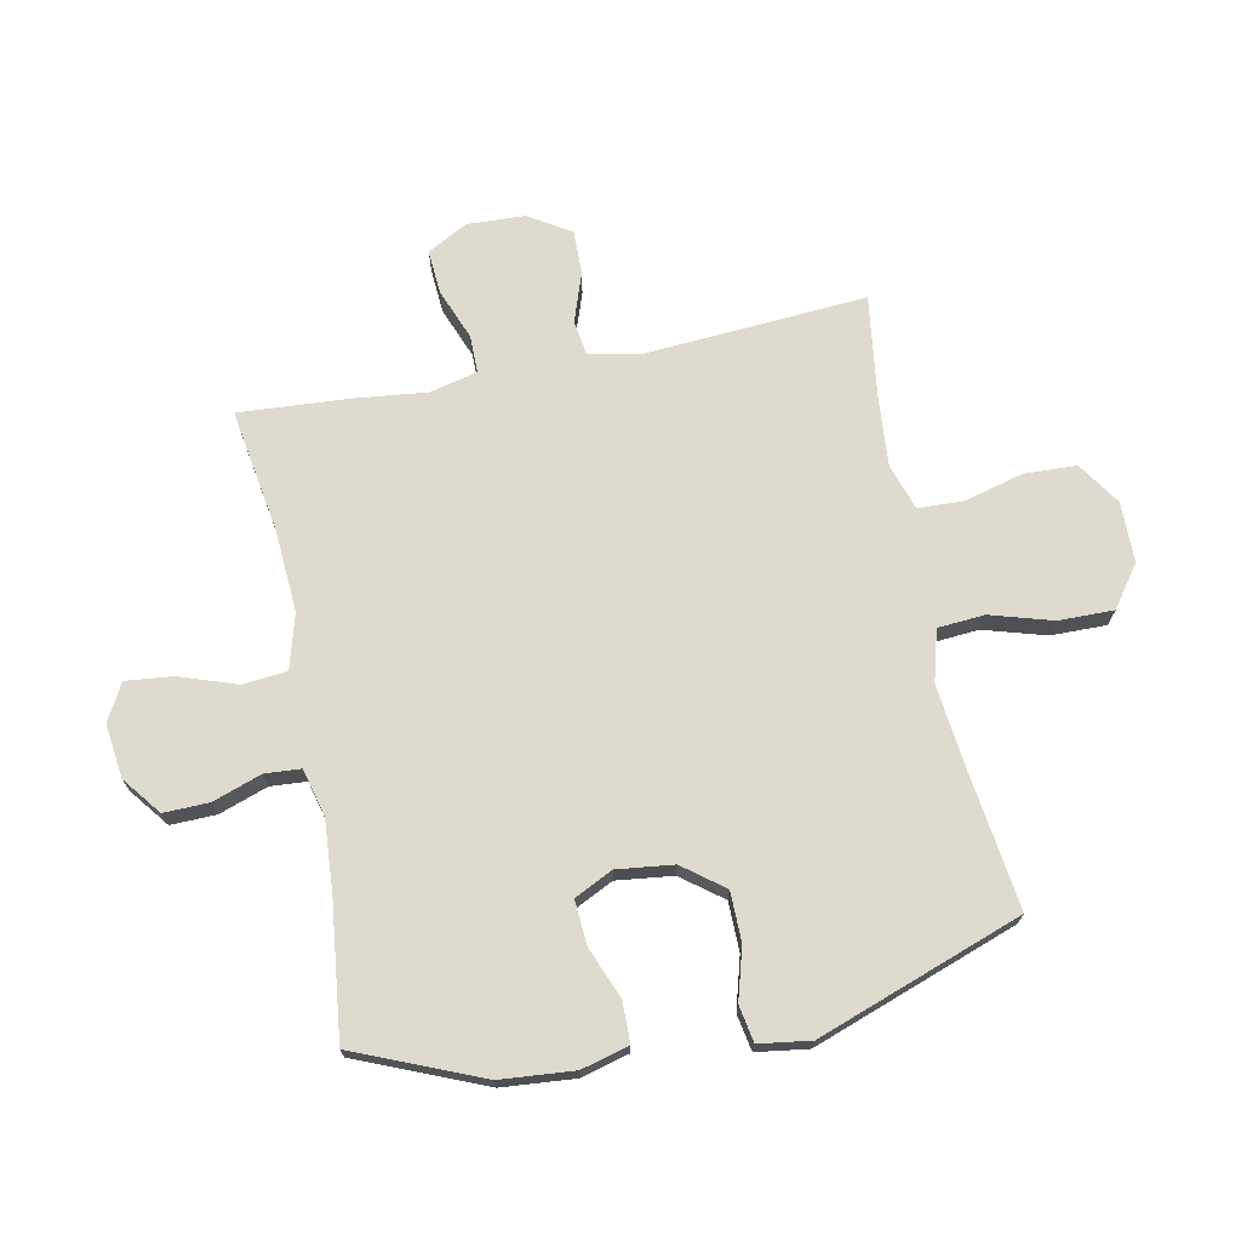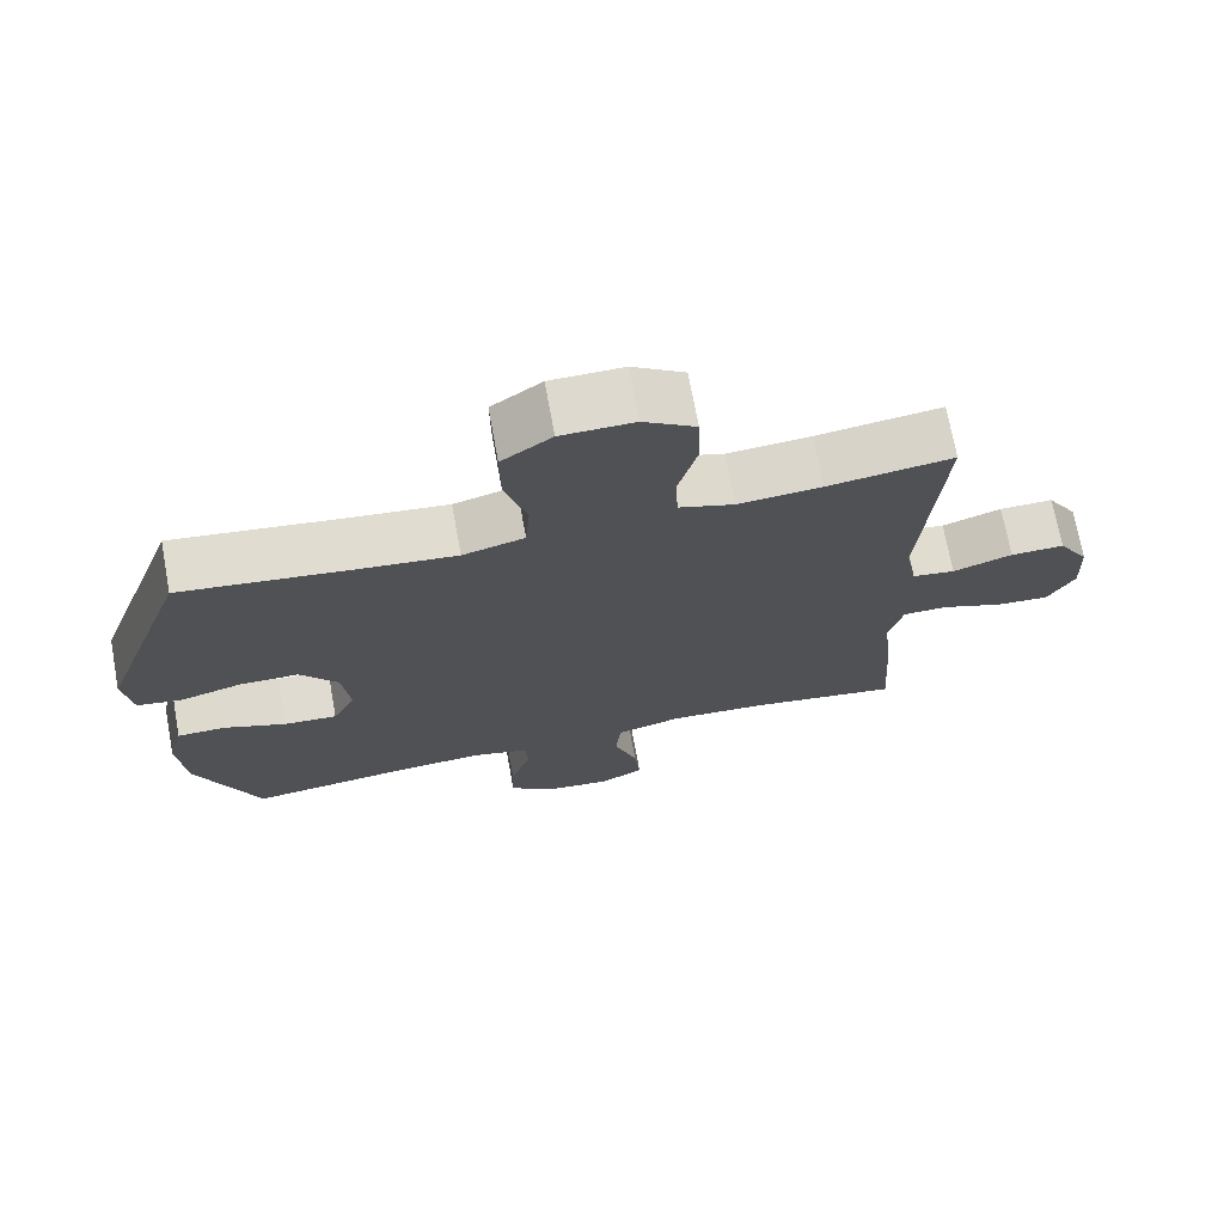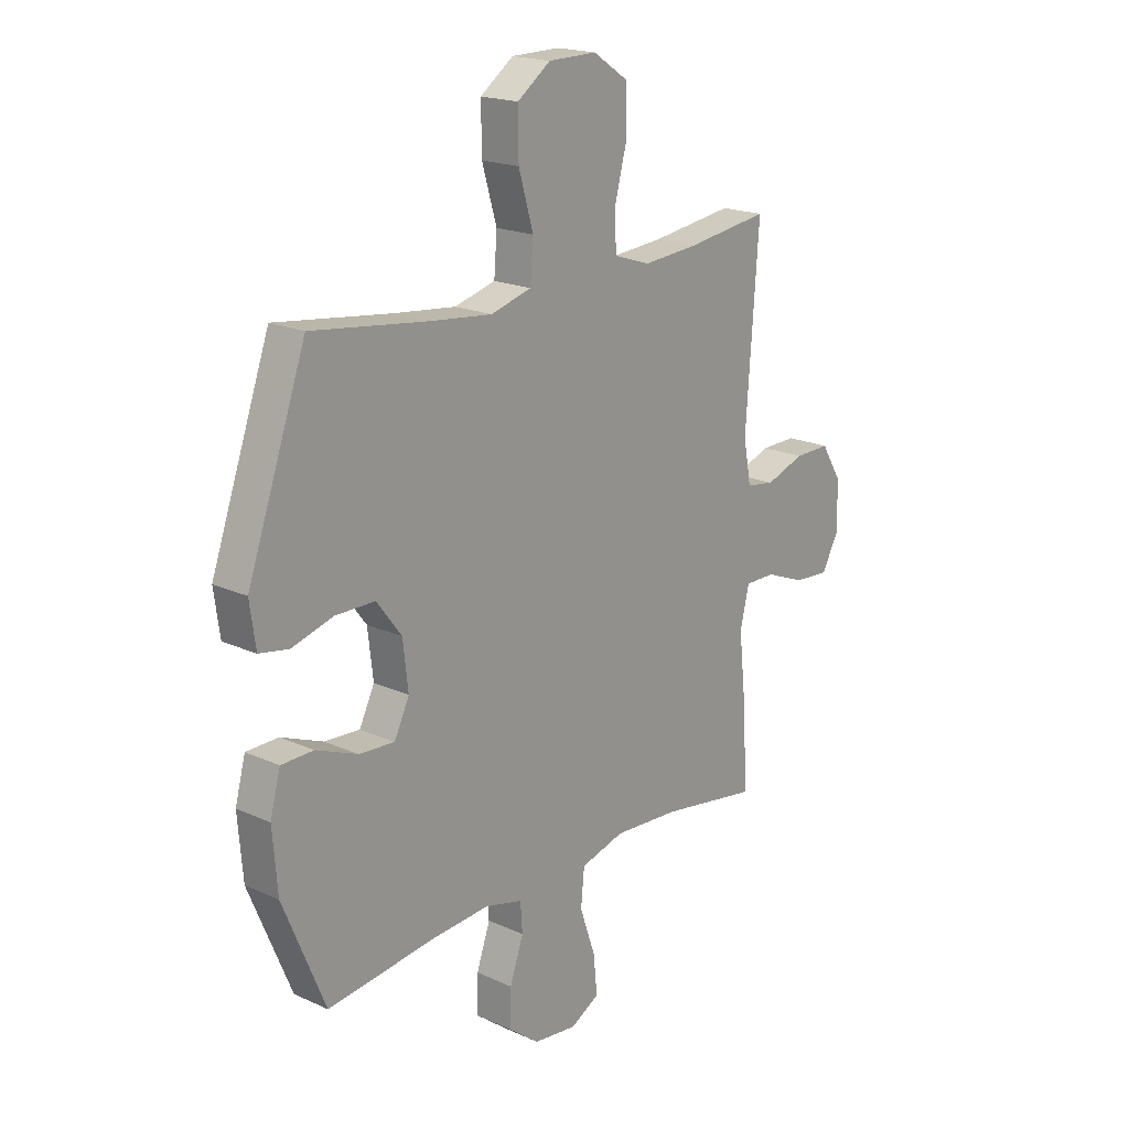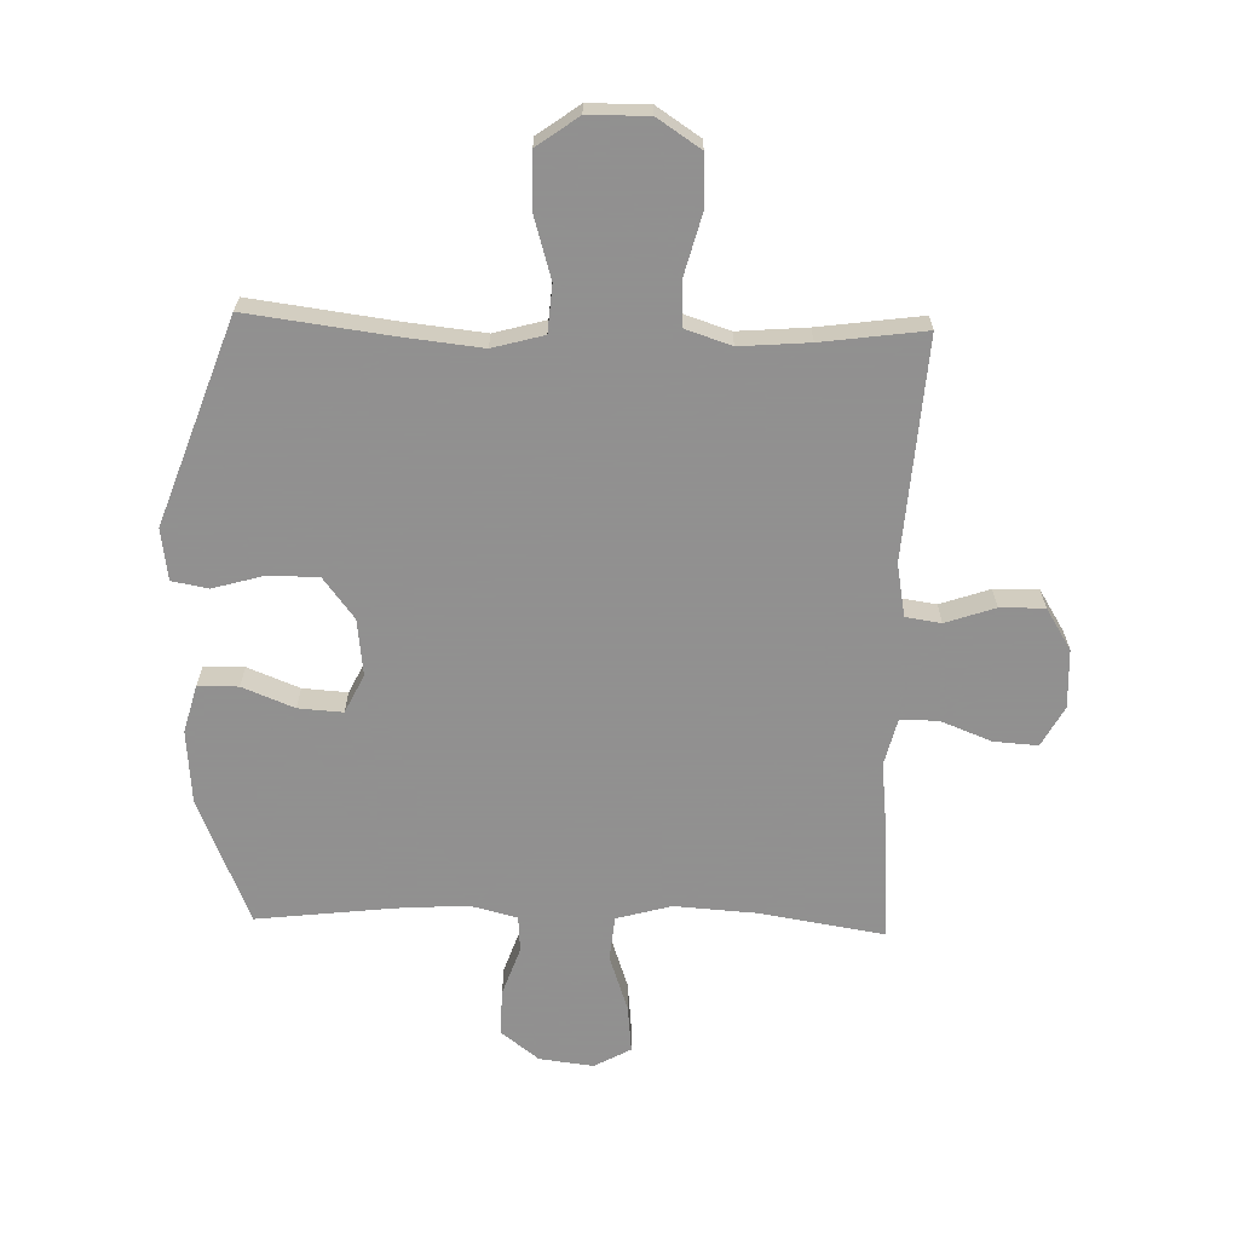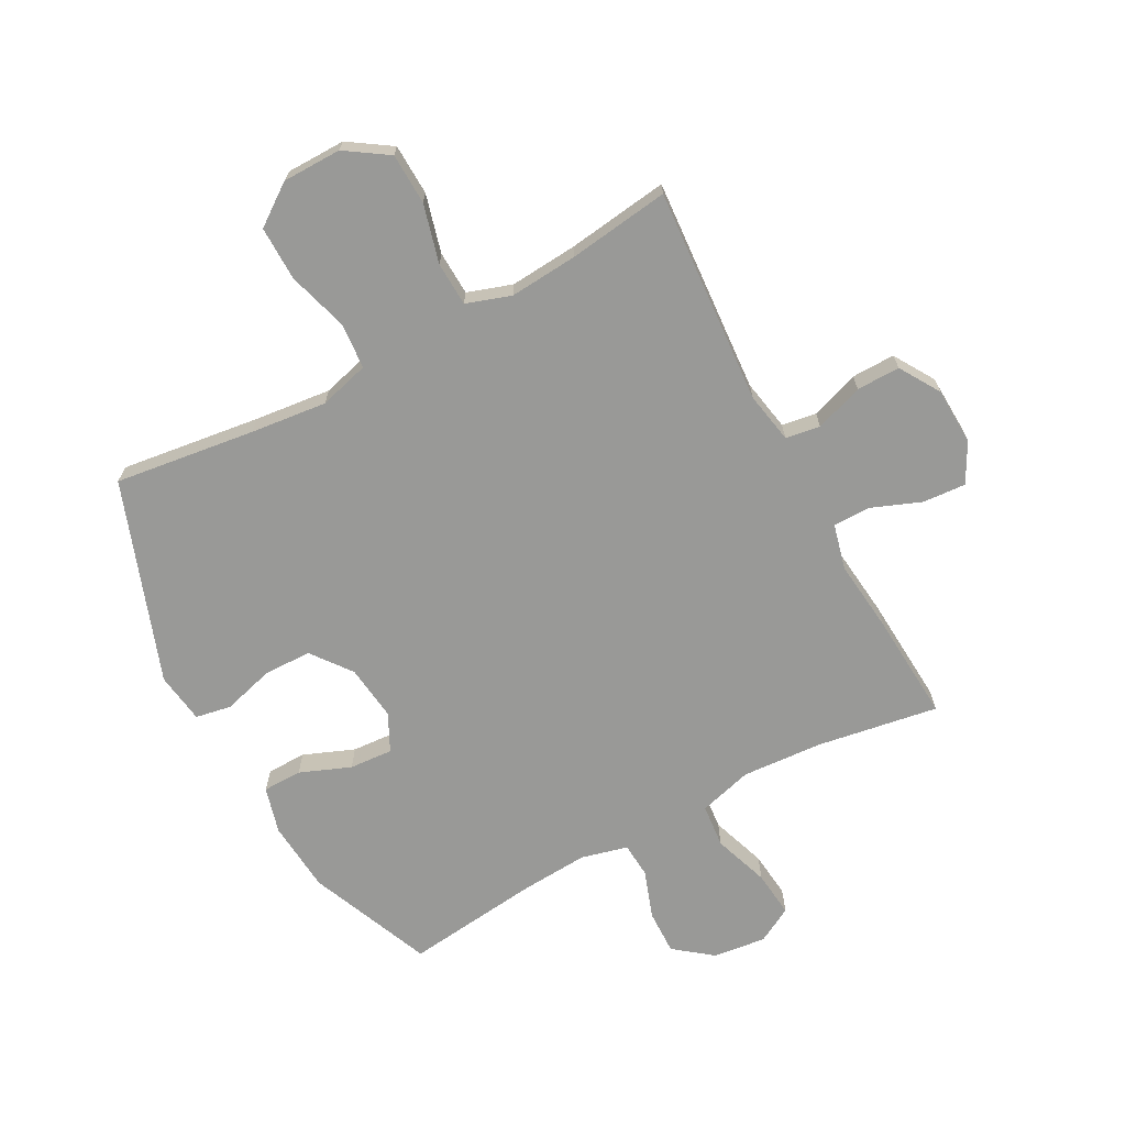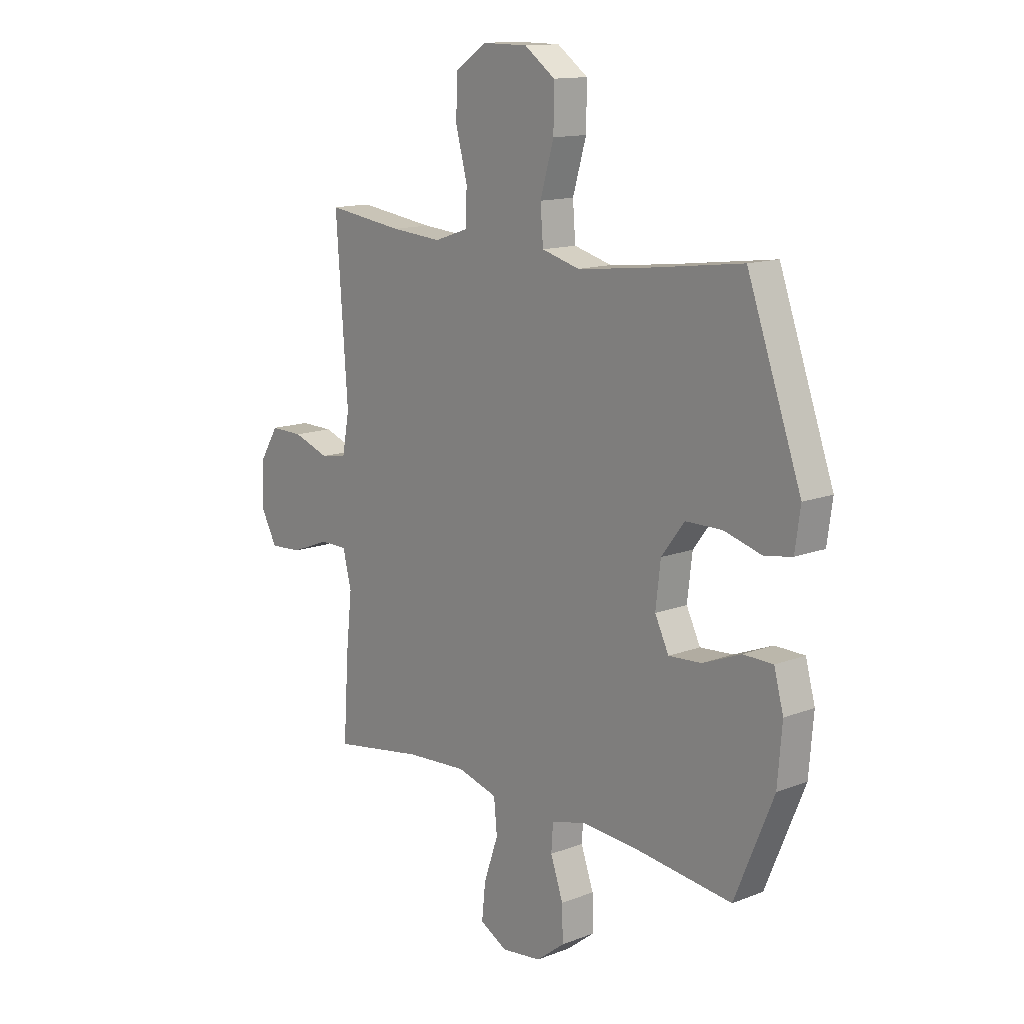
<metadata>
{"format":"obj","ext":"obj","renderer":"f3d","projection":"perspective","resolution":1024,"background":"white","views":[{"elev":71.1,"azim":-101.3,"up":"+Y"},{"elev":71.5,"azim":-10.4,"up":"+Z"},{"elev":19.2,"azim":-49.5,"up":"+Z"},{"elev":-65.8,"azim":-1.6,"up":"+Y"},{"elev":-68.8,"azim":28.3,"up":"+Y"},{"elev":13.5,"azim":-130.9,"up":"+Z"}]}
</metadata>
<code>
v -0.5 0.07 -0.5
v -0.586 0.07 -0.293
v -0.596 0.07 -0.172
v -0.575 0.07 -0.094
v -0.509 0.07 -0.093
v -0.424 0.07 -0.127
v -0.351 0.07 -0.132
v -0.32 0.07 -0.069
v -0.331 0.07 0.024
v -0.382 0.07 0.091
v -0.463 0.07 0.092
v -0.548 0.07 0.068
v -0.608 0.07 0.079
v -0.62 0.07 0.164
v -0.5 0.07 0.5
v -0.264 0.07 0.469
v -0.136 0.07 0.455
v -0.052 0.07 0.478
v -0.046 0.07 0.555
v -0.076 0.07 0.657
v -0.077 0.07 0.748
v -0.009 0.07 0.797
v 0.09 0.07 0.798
v 0.161 0.07 0.751
v 0.164 0.07 0.665
v 0.138 0.07 0.567
v 0.141 0.07 0.493
v 0.216 0.07 0.468
v 0.33 0.07 0.477
v 0.5 0.07 0.5
v 0.474 0.07 0.137
v 0.49 0.07 0.051
v 0.548 0.07 0.042
v 0.629 0.07 0.07
v 0.702 0.07 0.071
v 0.744 0.07 0.003
v 0.748 0.07 -0.093
v 0.712 0.07 -0.159
v 0.64 0.07 -0.154
v 0.556 0.07 -0.121
v 0.494 0.07 -0.121
v 0.475 0.07 -0.198
v 0.488 0.07 -0.317
v 0.5 0.07 -0.5
v 0.297 0.07 -0.467
v 0.161 0.07 -0.458
v 0.071 0.07 -0.483
v 0.064 0.07 -0.556
v 0.096 0.07 -0.649
v 0.104 0.07 -0.727
v 0.044 0.07 -0.76
v -0.045 0.07 -0.749
v -0.108 0.07 -0.7
v -0.106 0.07 -0.625
v -0.078 0.07 -0.545
v -0.082 0.07 -0.486
v -0.16 0.07 -0.466
v -0.278 0.07 -0.474
v -0.5 0 -0.5
v -0.586 0 -0.293
v -0.596 0 -0.172
v -0.575 0 -0.094
v -0.509 0 -0.093
v -0.424 0 -0.127
v -0.351 0 -0.132
v -0.32 0 -0.069
v -0.331 0 0.024
v -0.382 0 0.091
v -0.463 0 0.092
v -0.548 0 0.068
v -0.608 0 0.079
v -0.62 0 0.164
v -0.5 0 0.5
v -0.264 0 0.469
v -0.136 0 0.455
v -0.052 0 0.478
v -0.046 0 0.555
v -0.076 0 0.657
v -0.077 0 0.748
v -0.009 0 0.797
v 0.09 0 0.798
v 0.161 0 0.751
v 0.164 0 0.665
v 0.138 0 0.567
v 0.141 0 0.493
v 0.216 0 0.468
v 0.33 0 0.477
v 0.5 0 0.5
v 0.474 0 0.137
v 0.49 0 0.051
v 0.548 0 0.042
v 0.629 0 0.07
v 0.702 0 0.071
v 0.744 0 0.003
v 0.748 0 -0.093
v 0.712 0 -0.159
v 0.64 0 -0.154
v 0.556 0 -0.121
v 0.494 0 -0.121
v 0.475 0 -0.198
v 0.488 0 -0.317
v 0.5 0 -0.5
v 0.297 0 -0.467
v 0.161 0 -0.458
v 0.071 0 -0.483
v 0.064 0 -0.556
v 0.096 0 -0.649
v 0.104 0 -0.727
v 0.044 0 -0.76
v -0.045 0 -0.749
v -0.108 0 -0.7
v -0.106 0 -0.625
v -0.078 0 -0.545
v -0.082 0 -0.486
v -0.16 0 -0.466
v -0.278 0 -0.474
f 53 54 55
f 52 53 55
f 51 52 55
f 50 51 55
f 49 50 55
f 48 49 55
f 47 48 55 56
f 46 47 56 57
f 42 43 44 45
f 41 42 45 46
f 38 39 40
f 37 38 40
f 36 37 40
f 35 36 40
f 34 35 40
f 33 34 40
f 32 33 40 41
f 41 46 57
f 32 41 57
f 31 32 57
f 24 25 26
f 23 24 26
f 22 23 26
f 21 22 26
f 20 21 26
f 19 20 26
f 18 19 26 27
f 17 18 27 28
f 14 15 16
f 13 14 16
f 12 13 16
f 11 12 16
f 10 11 16 17
f 9 10 17 28
f 4 5 6
f 3 4 6
f 2 3 6
f 1 2 6
f 58 1 6
f 58 6 7
f 58 7 8
f 57 58 8
f 31 57 8
f 30 31 8
f 29 30 8
f 8 9 28 29
f 113 112 111
f 113 111 110
f 113 110 109
f 113 109 108
f 113 108 107
f 113 107 106
f 114 113 106 105
f 115 114 105 104
f 103 102 101 100
f 104 103 100 99
f 98 97 96
f 98 96 95
f 98 95 94
f 98 94 93
f 98 93 92
f 98 92 91
f 99 98 91 90
f 115 104 99
f 115 99 90
f 115 90 89
f 84 83 82
f 84 82 81
f 84 81 80
f 84 80 79
f 84 79 78
f 84 78 77
f 85 84 77 76
f 86 85 76 75
f 74 73 72
f 74 72 71
f 74 71 70
f 74 70 69
f 75 74 69 68
f 86 75 68 67
f 64 63 62
f 64 62 61
f 64 61 60
f 64 60 59
f 64 59 116
f 65 64 116
f 66 65 116
f 66 116 115
f 66 115 89
f 66 89 88
f 66 88 87
f 87 86 67 66
f 1 59 60 2
f 2 60 61 3
f 3 61 62 4
f 4 62 63 5
f 5 63 64 6
f 6 64 65 7
f 7 65 66 8
f 8 66 67 9
f 9 67 68 10
f 10 68 69 11
f 11 69 70 12
f 12 70 71 13
f 13 71 72 14
f 14 72 73 15
f 15 73 74 16
f 16 74 75 17
f 17 75 76 18
f 18 76 77 19
f 19 77 78 20
f 20 78 79 21
f 21 79 80 22
f 22 80 81 23
f 23 81 82 24
f 24 82 83 25
f 25 83 84 26
f 26 84 85 27
f 27 85 86 28
f 28 86 87 29
f 29 87 88 30
f 30 88 89 31
f 31 89 90 32
f 32 90 91 33
f 33 91 92 34
f 34 92 93 35
f 35 93 94 36
f 36 94 95 37
f 37 95 96 38
f 38 96 97 39
f 39 97 98 40
f 40 98 99 41
f 41 99 100 42
f 42 100 101 43
f 43 101 102 44
f 44 102 103 45
f 45 103 104 46
f 46 104 105 47
f 47 105 106 48
f 48 106 107 49
f 49 107 108 50
f 50 108 109 51
f 51 109 110 52
f 52 110 111 53
f 53 111 112 54
f 54 112 113 55
f 55 113 114 56
f 56 114 115 57
f 57 115 116 58
f 58 116 59 1

</code>
